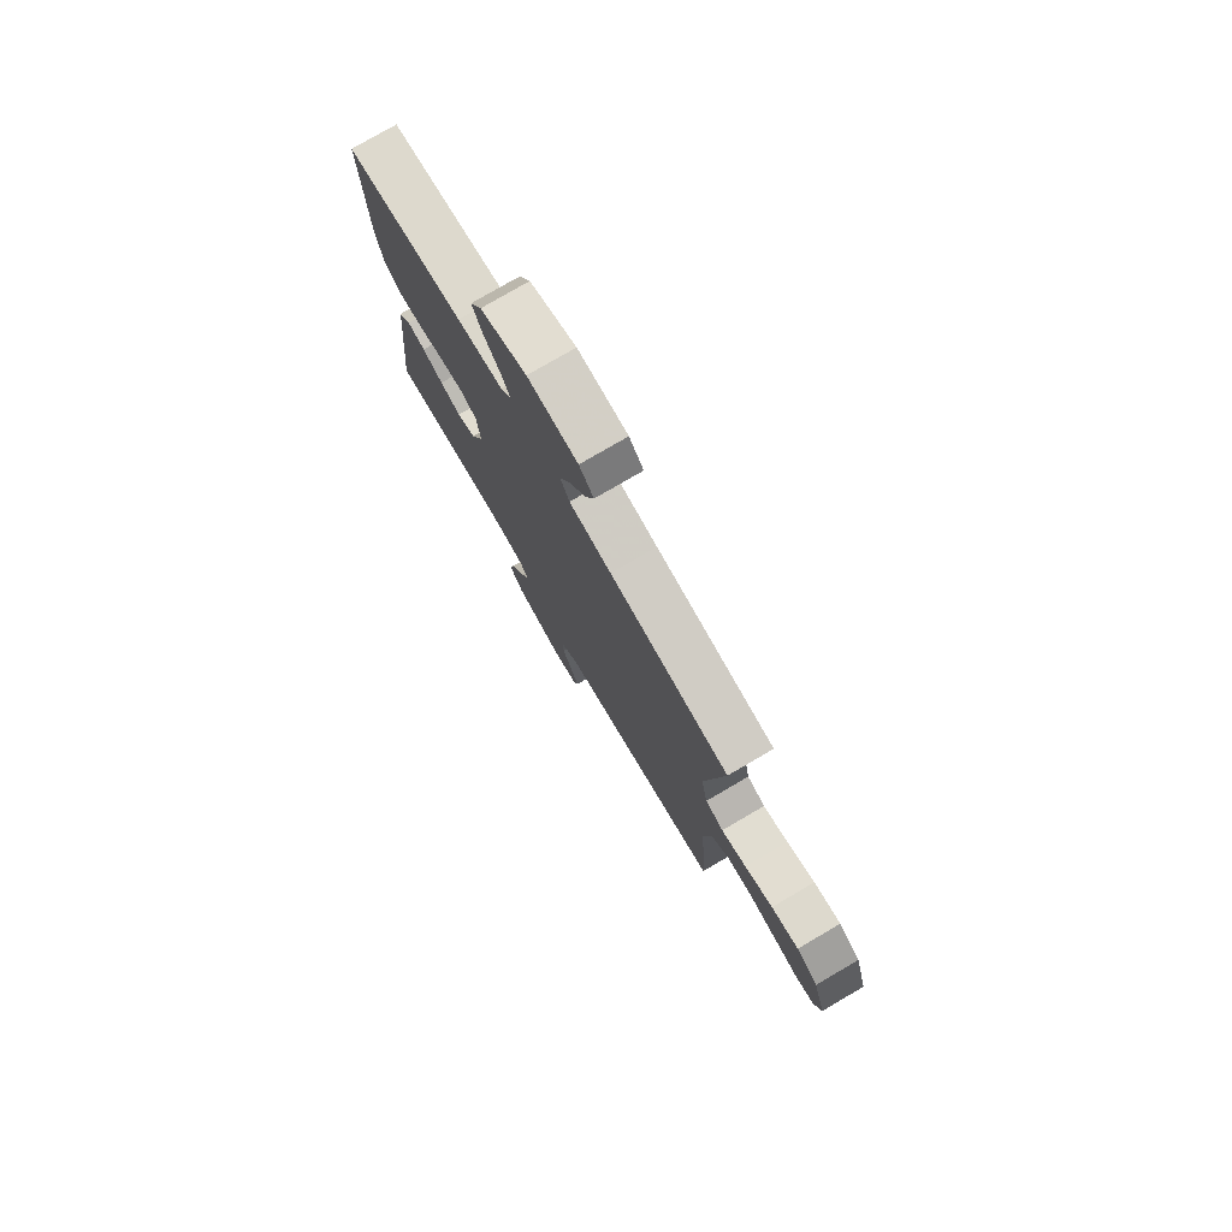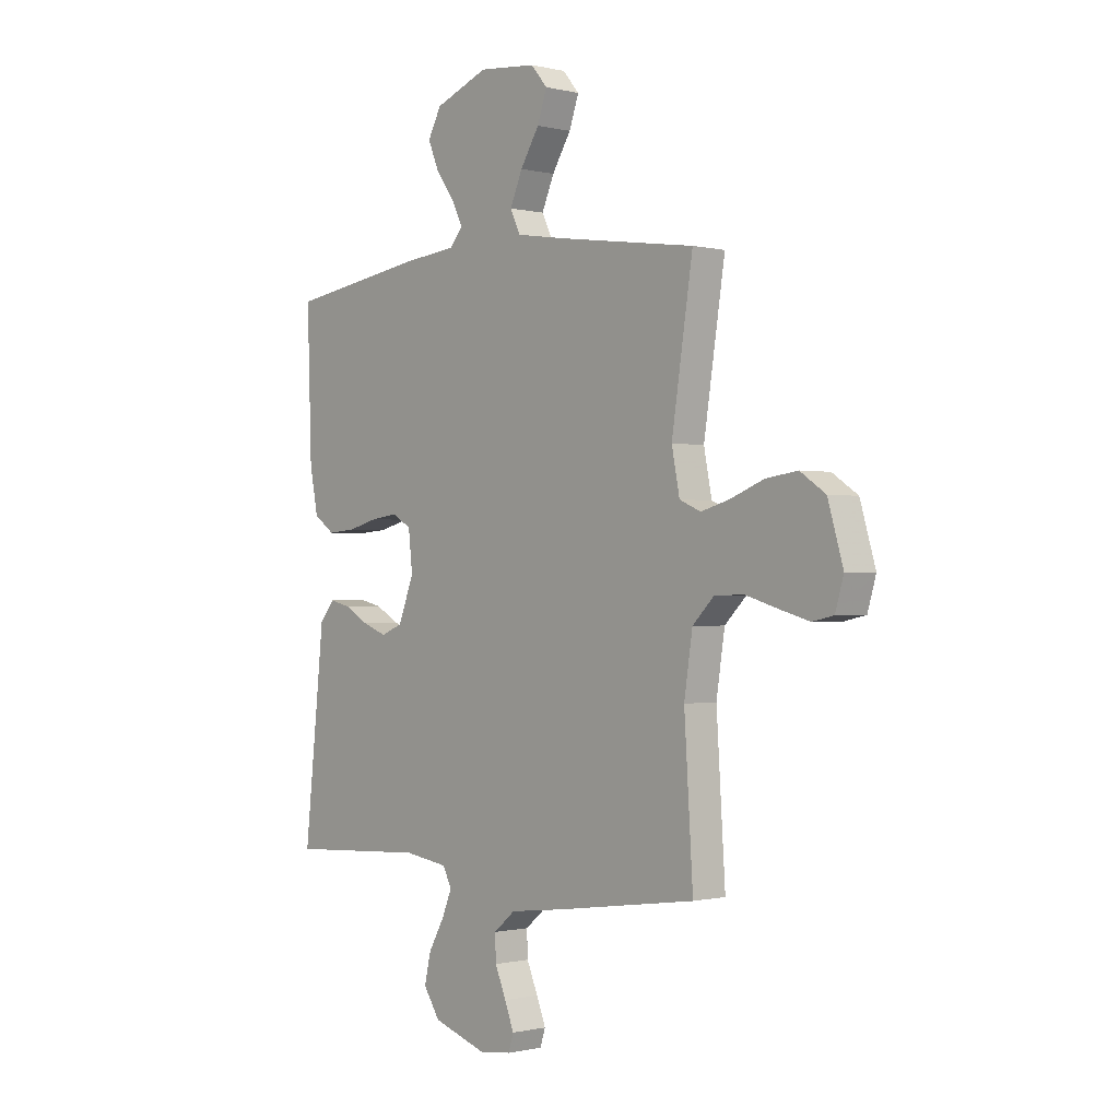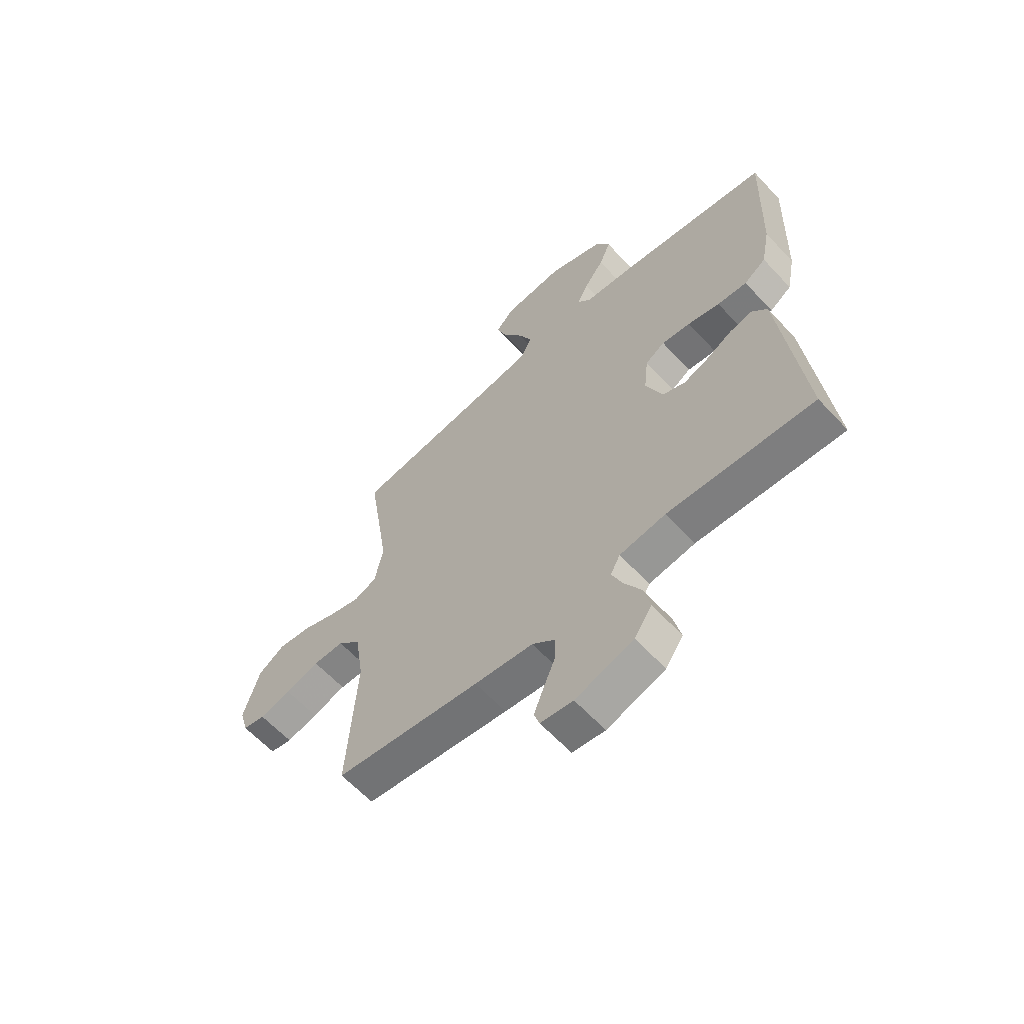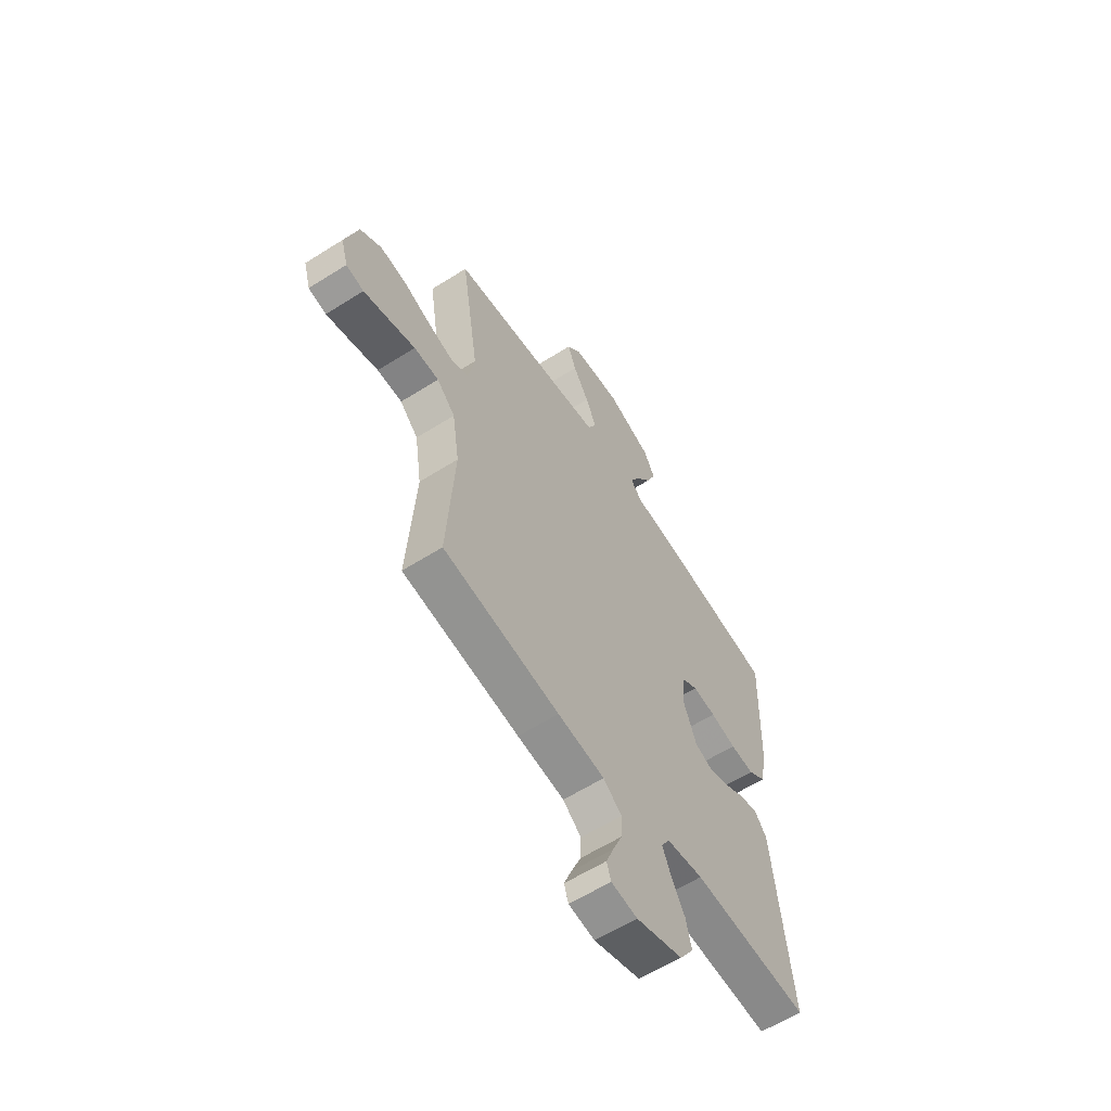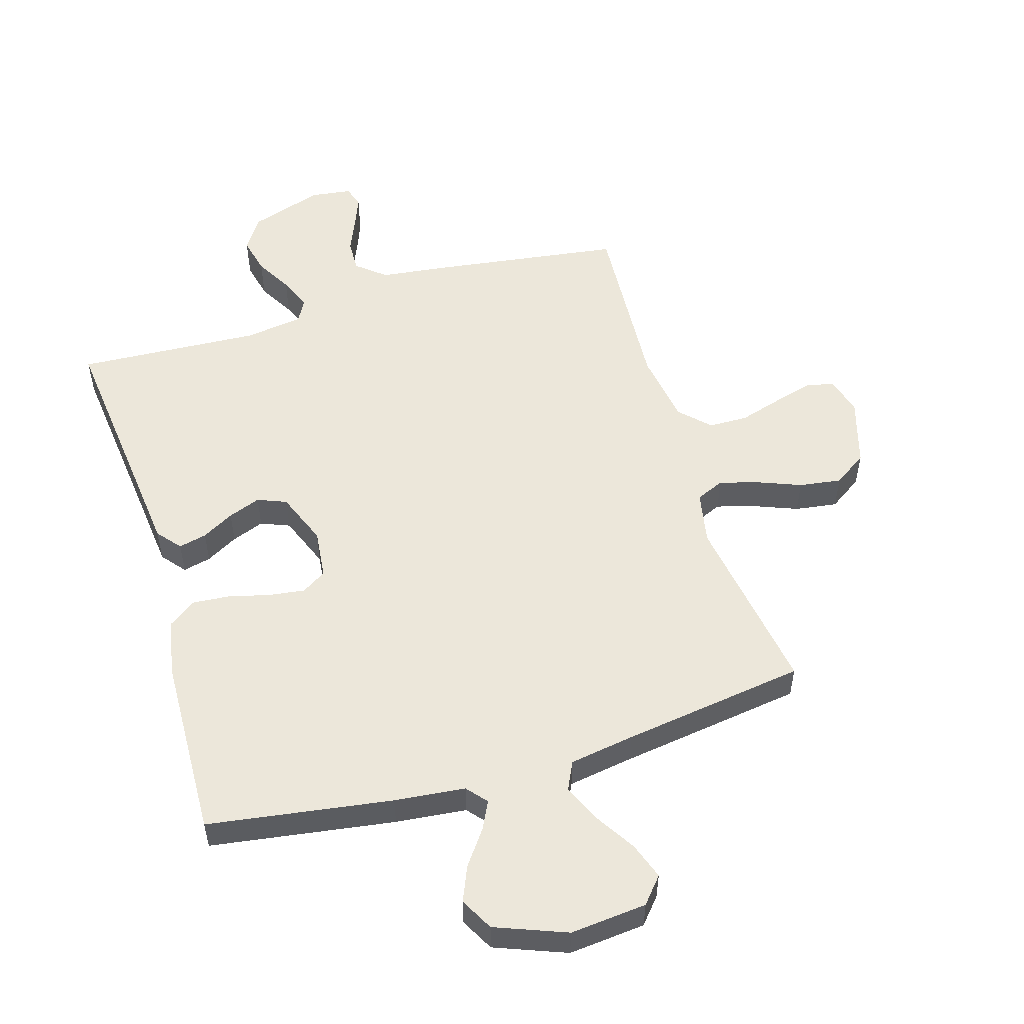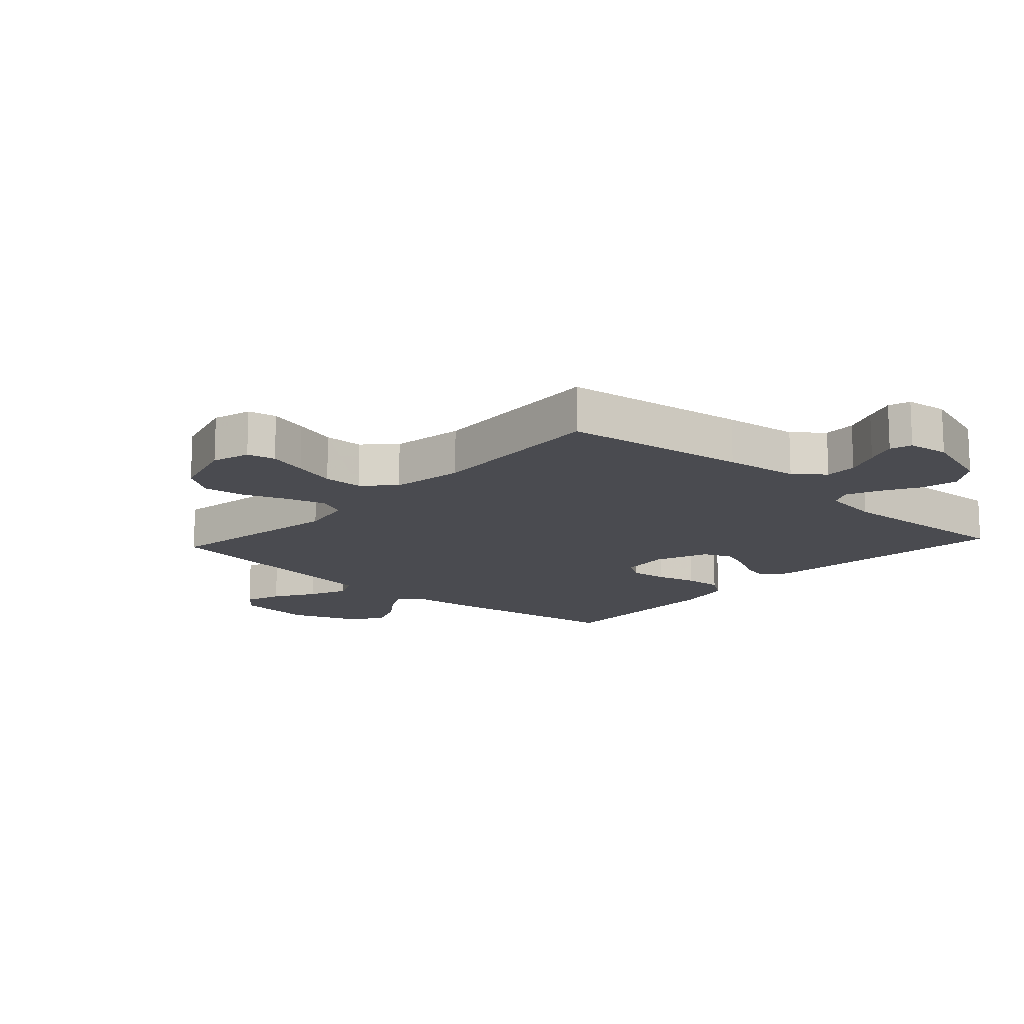
<metadata>
{"format":"obj","ext":"obj","renderer":"f3d","projection":"perspective","resolution":1024,"background":"white","views":[{"elev":77.6,"azim":59.7,"up":"+Z"},{"elev":-0.6,"azim":48.4,"up":"+Z"},{"elev":-62.0,"azim":-137.3,"up":"+Z"},{"elev":-60.5,"azim":122.9,"up":"+Z"},{"elev":53.2,"azim":-16.8,"up":"+Y"},{"elev":-14.5,"azim":137.6,"up":"+Y"}]}
</metadata>
<code>
v 0.5 0.07 0.5
v 0.454 0.07 0.2
v 0.471 0.07 0.113
v 0.517 0.07 0.093
v 0.58 0.07 0.111
v 0.651 0.07 0.139
v 0.72 0.07 0.149
v 0.775 0.07 0.112
v 0.808 0.07 0
v 0.79 0.07 -0.062
v 0.744 0.07 -0.072
v 0.68 0.07 -0.054
v 0.61 0.07 -0.033
v 0.546 0.07 -0.034
v 0.499 0.07 -0.081
v 0.481 0.07 -0.2
v 0.5 0.07 -0.5
v 0.2 0.07 -0.542
v 0.079 0.07 -0.557
v 0.032 0.07 -0.596
v 0.034 0.07 -0.649
v 0.058 0.07 -0.706
v 0.078 0.07 -0.757
v 0.067 0.07 -0.792
v 0 0.07 -0.801
v -0.119 0.07 -0.762
v -0.155 0.07 -0.708
v -0.141 0.07 -0.647
v -0.107 0.07 -0.587
v -0.085 0.07 -0.534
v -0.105 0.07 -0.497
v -0.2 0.07 -0.483
v -0.5 0.07 -0.5
v -0.468 0.07 -0.2
v -0.456 0.07 -0.085
v -0.424 0.07 -0.046
v -0.378 0.07 -0.057
v -0.326 0.07 -0.086
v -0.273 0.07 -0.106
v -0.226 0.07 -0.087
v -0.192 0.07 0
v -0.201 0.07 0.081
v -0.241 0.07 0.106
v -0.3 0.07 0.098
v -0.366 0.07 0.081
v -0.427 0.07 0.076
v -0.472 0.07 0.108
v -0.49 0.07 0.2
v -0.5 0.07 0.5
v -0.2 0.07 0.545
v -0.085 0.07 0.557
v -0.057 0.07 0.59
v -0.08 0.07 0.636
v -0.121 0.07 0.692
v -0.145 0.07 0.749
v -0.116 0.07 0.803
v 0 0.07 0.848
v 0.125 0.07 0.836
v 0.161 0.07 0.794
v 0.14 0.07 0.734
v 0.099 0.07 0.668
v 0.072 0.07 0.606
v 0.094 0.07 0.56
v 0.2 0.07 0.543
v 0.5 0 0.5
v 0.454 0 0.2
v 0.471 0 0.113
v 0.517 0 0.093
v 0.58 0 0.111
v 0.651 0 0.139
v 0.72 0 0.149
v 0.775 0 0.112
v 0.808 0 0
v 0.79 0 -0.062
v 0.744 0 -0.072
v 0.68 0 -0.054
v 0.61 0 -0.033
v 0.546 0 -0.034
v 0.499 0 -0.081
v 0.481 0 -0.2
v 0.5 0 -0.5
v 0.2 0 -0.542
v 0.079 0 -0.557
v 0.032 0 -0.596
v 0.034 0 -0.649
v 0.058 0 -0.706
v 0.078 0 -0.757
v 0.067 0 -0.792
v 0 0 -0.801
v -0.119 0 -0.762
v -0.155 0 -0.708
v -0.141 0 -0.647
v -0.107 0 -0.587
v -0.085 0 -0.534
v -0.105 0 -0.497
v -0.2 0 -0.483
v -0.5 0 -0.5
v -0.468 0 -0.2
v -0.456 0 -0.085
v -0.424 0 -0.046
v -0.378 0 -0.057
v -0.326 0 -0.086
v -0.273 0 -0.106
v -0.226 0 -0.087
v -0.192 0 0
v -0.201 0 0.081
v -0.241 0 0.106
v -0.3 0 0.098
v -0.366 0 0.081
v -0.427 0 0.076
v -0.472 0 0.108
v -0.49 0 0.2
v -0.5 0 0.5
v -0.2 0 0.545
v -0.085 0 0.557
v -0.057 0 0.59
v -0.08 0 0.636
v -0.121 0 0.692
v -0.145 0 0.749
v -0.116 0 0.803
v 0 0 0.848
v 0.125 0 0.836
v 0.161 0 0.794
v 0.14 0 0.734
v 0.099 0 0.668
v 0.072 0 0.606
v 0.094 0 0.56
v 0.2 0 0.543
f 58 59 60 61
f 58 61 62
f 57 58 62
f 56 57 62
f 53 54 55 56
f 52 53 56 62
f 51 52 62 63
f 44 45 46 47
f 43 44 47 48
f 35 36 37 38
f 34 35 38 39
f 32 33 34 39
f 31 32 39 40
f 26 27 28 29
f 26 29 30
f 25 26 30
f 24 25 30
f 21 22 23 24
f 21 24 30 31
f 16 17 18 19
f 15 16 19 20
f 10 11 12 13
f 8 9 10 13
f 8 13 14
f 5 6 7 8
f 4 5 8 14
f 3 4 14 15
f 64 1 2
f 43 48 49 50
f 42 43 50 51
f 41 42 51 63
f 20 21 31 40
f 40 41 63 64
f 15 20 40 64
f 2 3 15 64
f 125 124 123 122
f 126 125 122
f 126 122 121
f 126 121 120
f 120 119 118 117
f 126 120 117 116
f 127 126 116 115
f 111 110 109 108
f 112 111 108 107
f 102 101 100 99
f 103 102 99 98
f 103 98 97 96
f 104 103 96 95
f 93 92 91 90
f 94 93 90
f 94 90 89
f 94 89 88
f 88 87 86 85
f 95 94 88 85
f 83 82 81 80
f 84 83 80 79
f 77 76 75 74
f 77 74 73 72
f 78 77 72
f 72 71 70 69
f 78 72 69 68
f 79 78 68 67
f 66 65 128
f 114 113 112 107
f 115 114 107 106
f 127 115 106 105
f 104 95 85 84
f 128 127 105 104
f 128 104 84 79
f 128 79 67 66
f 1 65 66 2
f 2 66 67 3
f 3 67 68 4
f 4 68 69 5
f 5 69 70 6
f 6 70 71 7
f 7 71 72 8
f 8 72 73 9
f 9 73 74 10
f 10 74 75 11
f 11 75 76 12
f 12 76 77 13
f 13 77 78 14
f 14 78 79 15
f 15 79 80 16
f 16 80 81 17
f 17 81 82 18
f 18 82 83 19
f 19 83 84 20
f 20 84 85 21
f 21 85 86 22
f 22 86 87 23
f 23 87 88 24
f 24 88 89 25
f 25 89 90 26
f 26 90 91 27
f 27 91 92 28
f 28 92 93 29
f 29 93 94 30
f 30 94 95 31
f 31 95 96 32
f 32 96 97 33
f 33 97 98 34
f 34 98 99 35
f 35 99 100 36
f 36 100 101 37
f 37 101 102 38
f 38 102 103 39
f 39 103 104 40
f 40 104 105 41
f 41 105 106 42
f 42 106 107 43
f 43 107 108 44
f 44 108 109 45
f 45 109 110 46
f 46 110 111 47
f 47 111 112 48
f 48 112 113 49
f 49 113 114 50
f 50 114 115 51
f 51 115 116 52
f 52 116 117 53
f 53 117 118 54
f 54 118 119 55
f 55 119 120 56
f 56 120 121 57
f 57 121 122 58
f 58 122 123 59
f 59 123 124 60
f 60 124 125 61
f 61 125 126 62
f 62 126 127 63
f 63 127 128 64
f 64 128 65 1

</code>
